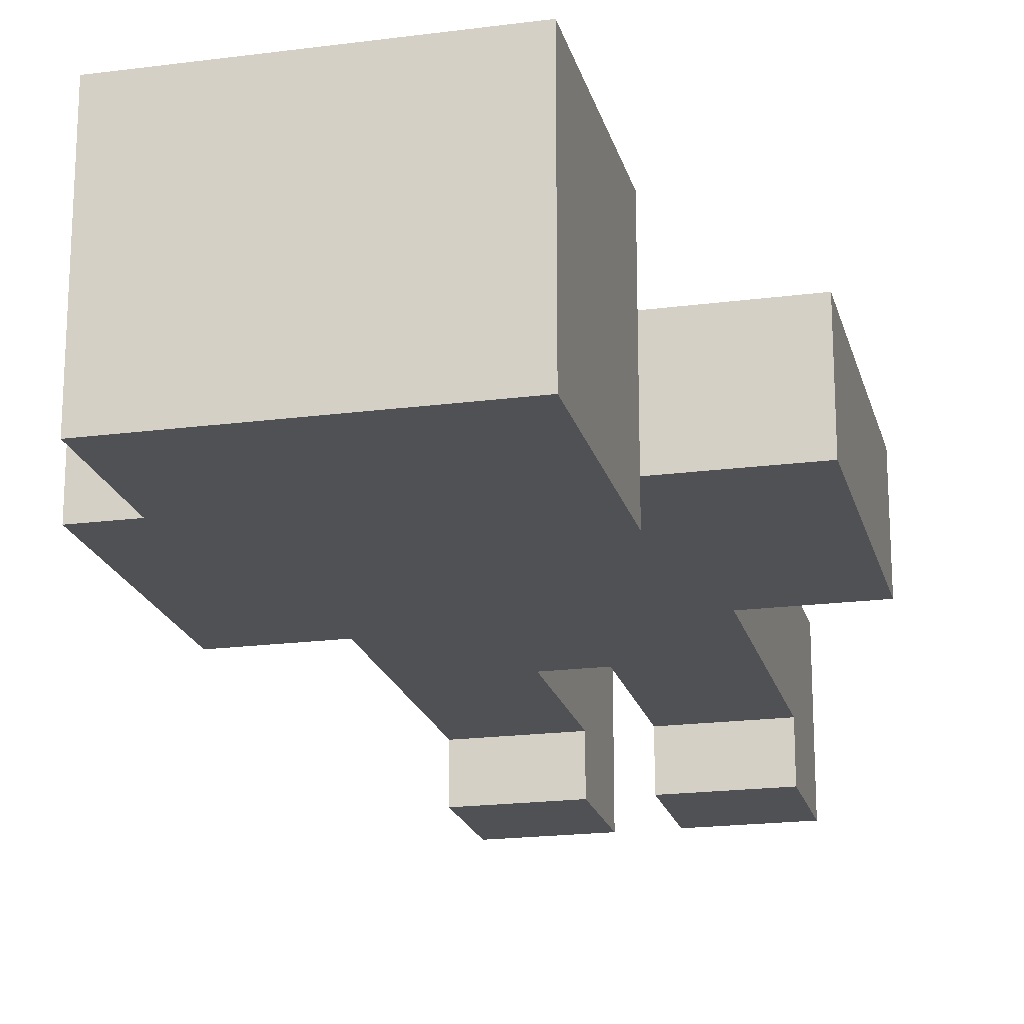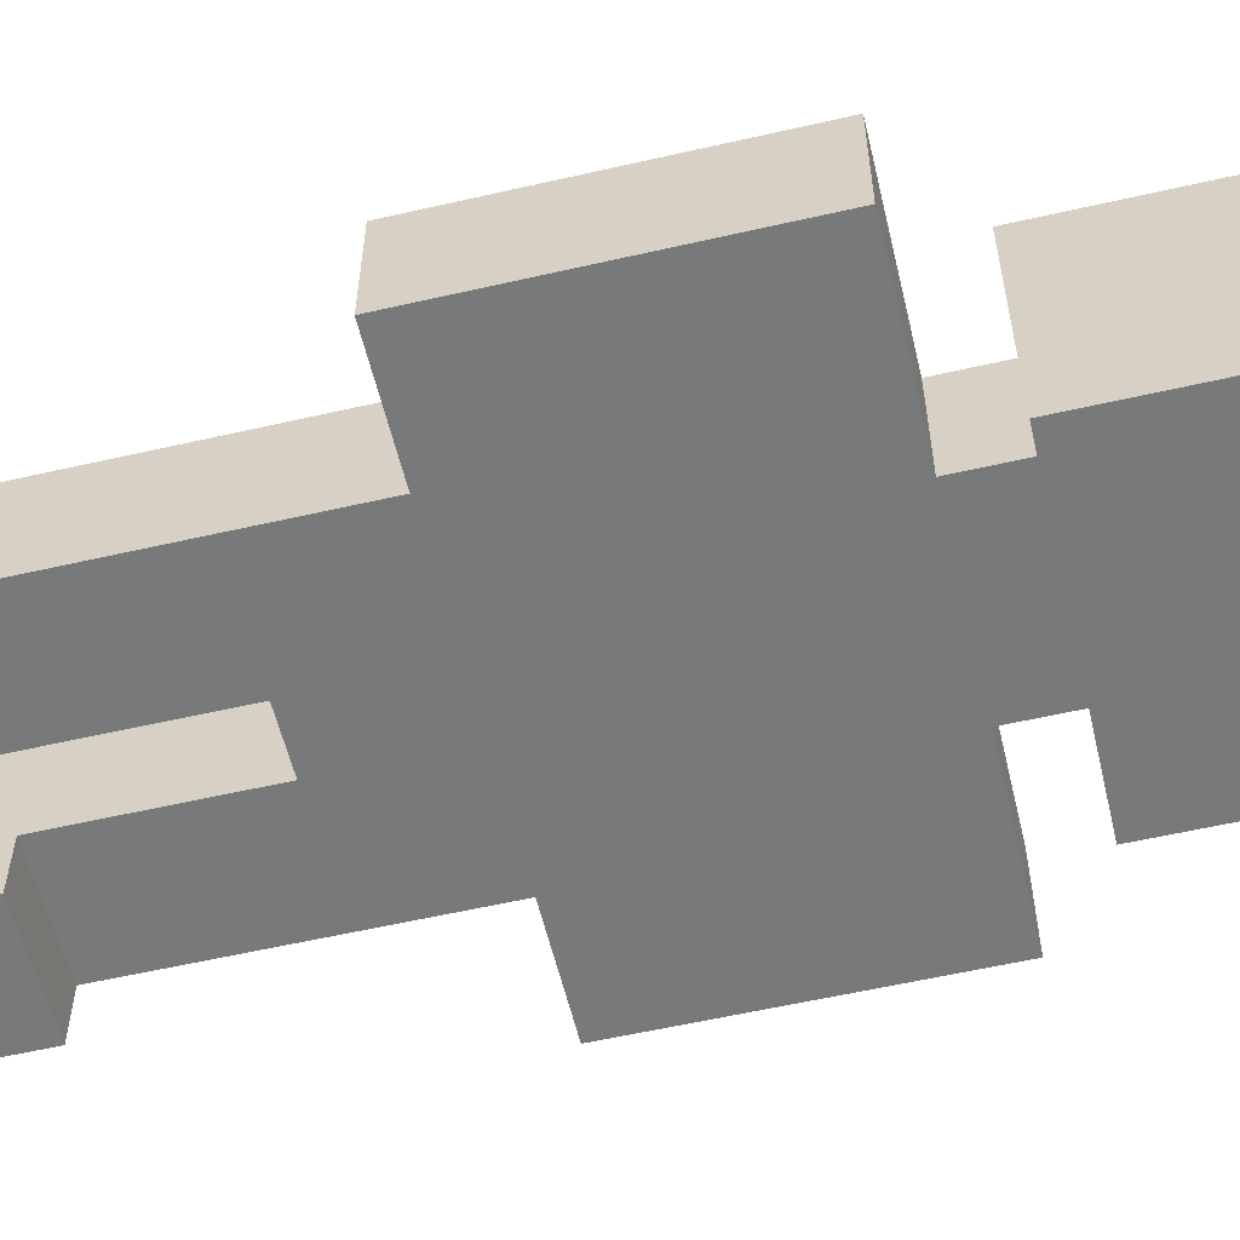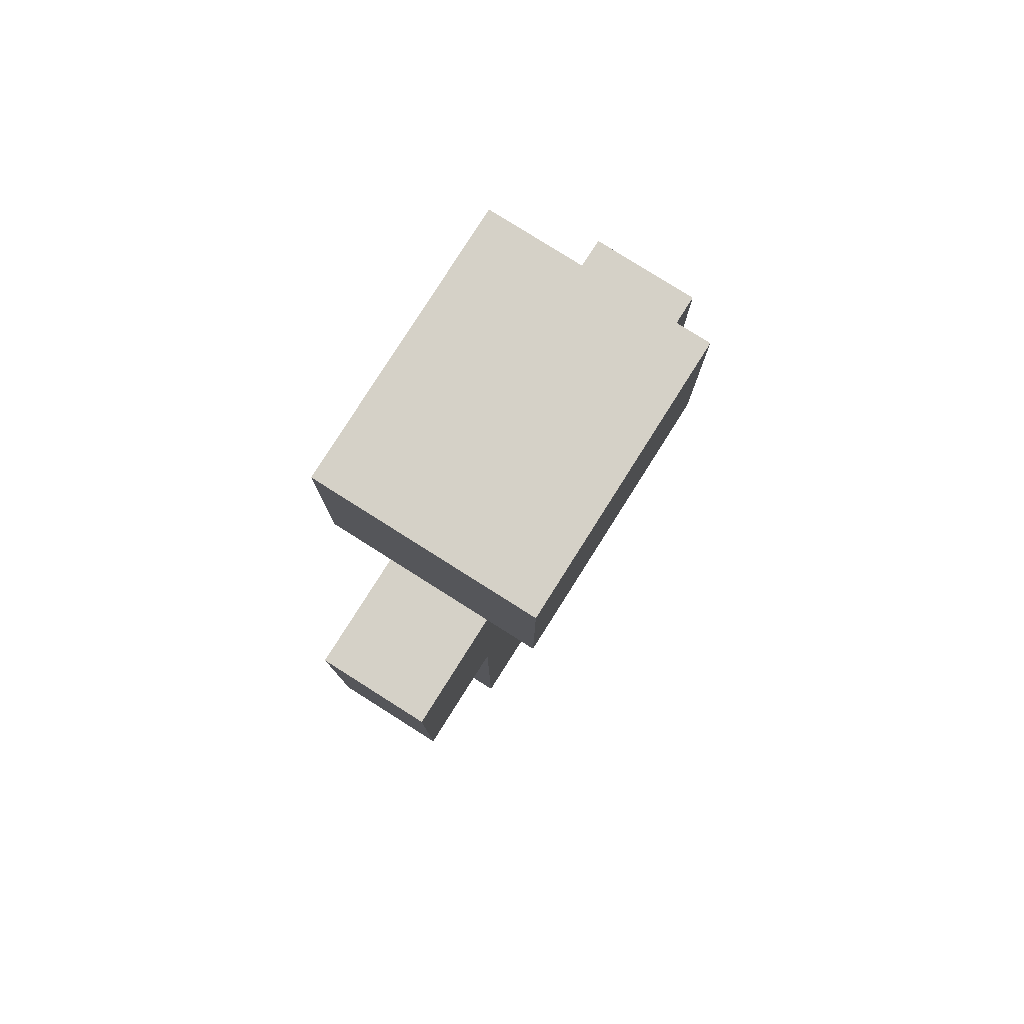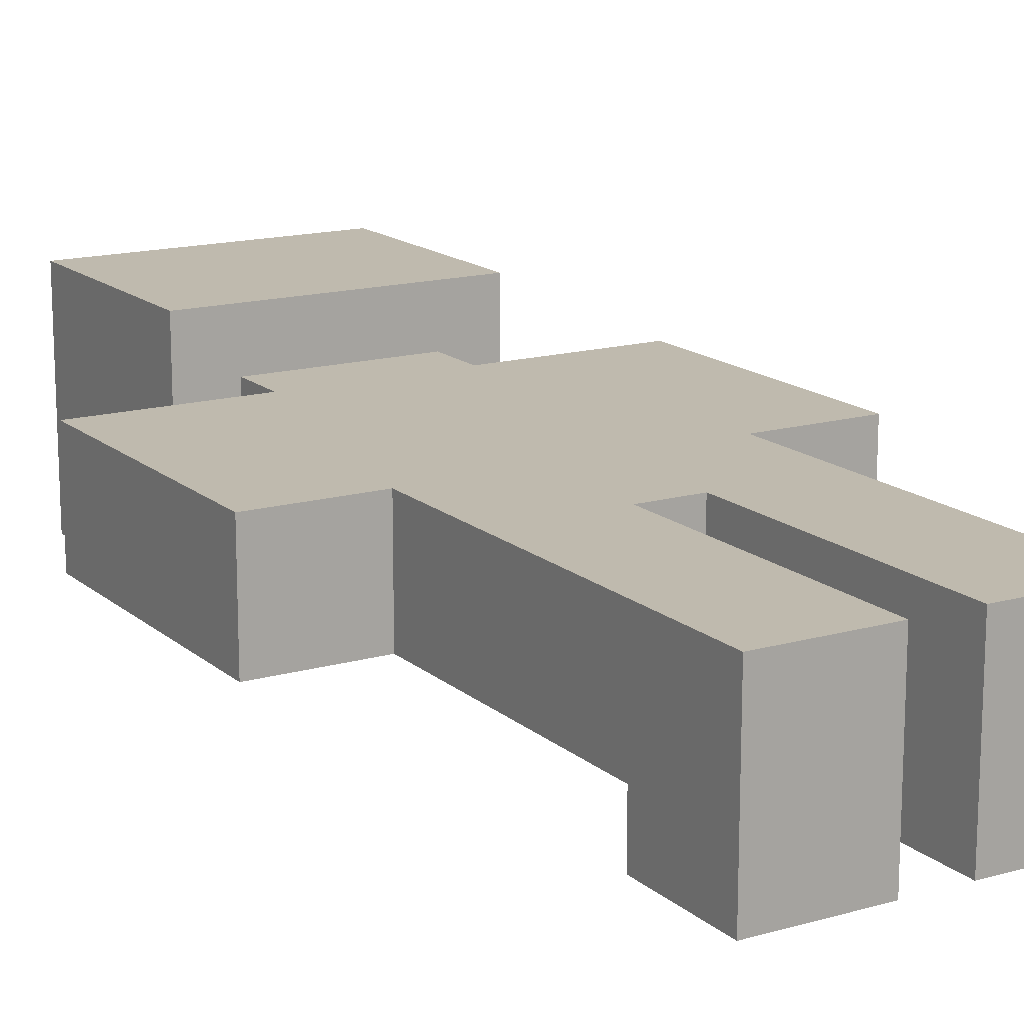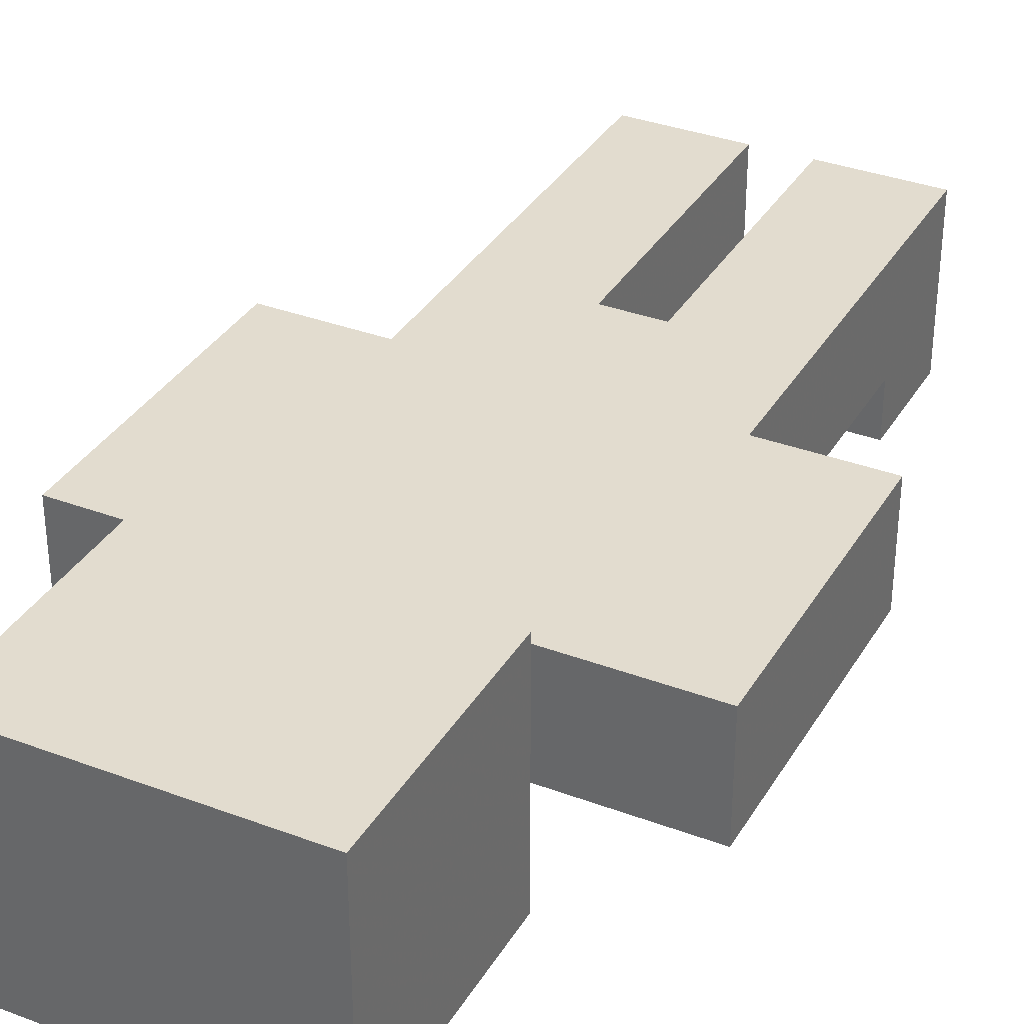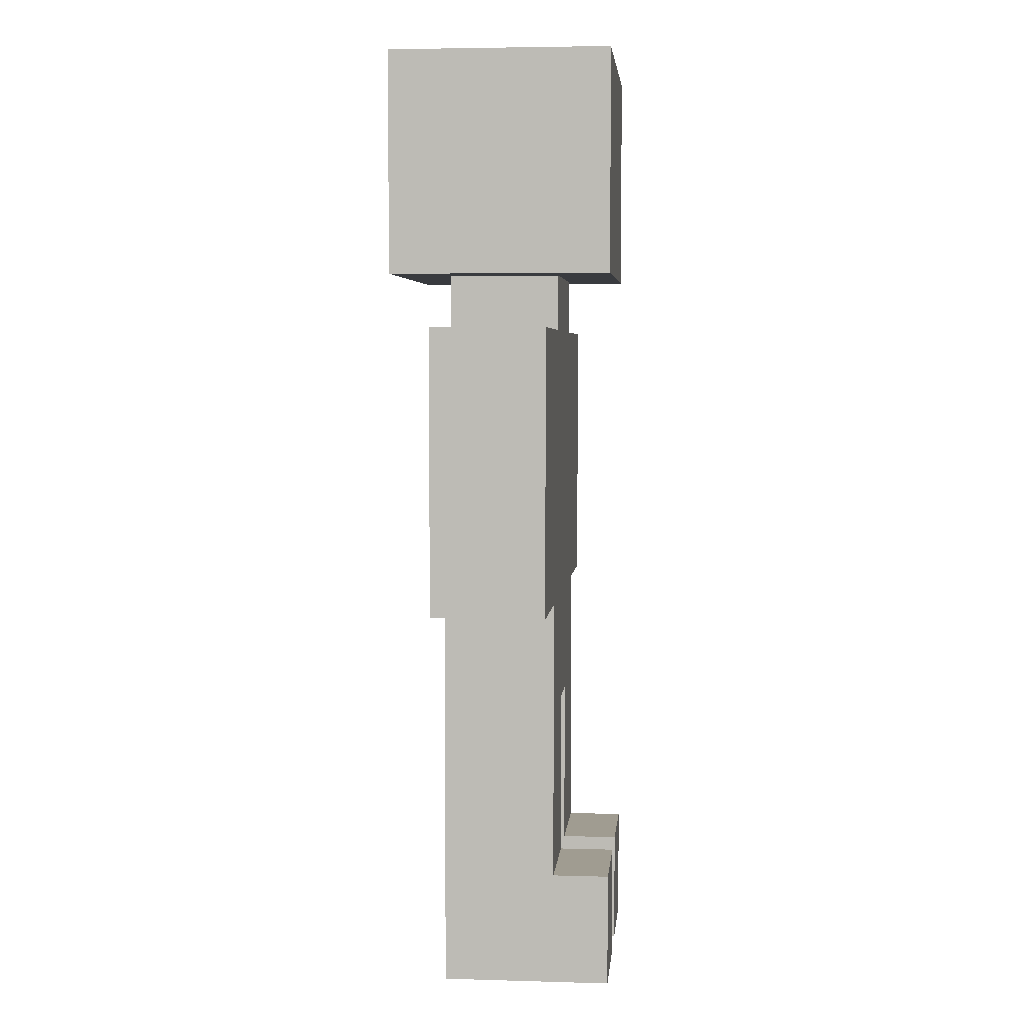
<metadata>
{"format":"obj","ext":"obj","renderer":"f3d","projection":"perspective","resolution":1024,"background":"white","views":[{"elev":-19.8,"azim":-166.4,"up":"+Z"},{"elev":-57.7,"azim":103.4,"up":"+Z"},{"elev":79.5,"azim":-57.7,"up":"+Y"},{"elev":15.6,"azim":-30.9,"up":"+Z"},{"elev":34.6,"azim":-153.2,"up":"+Z"},{"elev":4.4,"azim":95.4,"up":"+Y"}]}
</metadata>
<code>
g Model
v -8 -4.8 1.6
v -8 3.2 1.6
v -8 3.2 -1.6
v -8 -4.8 -1.6
f 1 2 3 4
v -4.8 4.8 3.2
v -4.8 11.2 3.2
v -4.8 11.2 -3.2
v -4.8 4.8 -3.2
f 5 6 7 8
v -4.8 -16 1.6
v -4.8 -4.8 1.6
v -4.8 -4.8 -1.6
v -4.8 -16 -1.6
f 9 10 11 12
v -4.8 -16 -1.6
v -4.8 -12.8 -1.6
v -4.8 -12.8 -3.2
v -4.8 -16 -3.2
f 13 14 15 16
v -3.2 3.2 1.6
v -3.2 4.8 1.6
v -3.2 4.8 -1.6
v -3.2 3.2 -1.6
f 17 18 19 20
v 0 -16 1.6
v 0 -8 1.6
v 0 -8 -1.6
v 0 -16 -1.6
f 21 22 23 24
v 0 -16 -1.6
v 0 -12.8 -1.6
v 0 -12.8 -3.2
v 0 -16 -3.2
f 25 26 27 28
v -1.6 -16 -1.6
v -1.6 -8 -1.6
v -1.6 -8 1.6
v -1.6 -16 1.6
f 29 30 31 32
v -1.6 -16 -3.2
v -1.6 -12.8 -3.2
v -1.6 -12.8 -1.6
v -1.6 -16 -1.6
f 33 34 35 36
v 1.6 3.2 -1.6
v 1.6 4.8 -1.6
v 1.6 4.8 1.6
v 1.6 3.2 1.6
f 37 38 39 40
v 3.2 4.8 -3.2
v 3.2 11.2 -3.2
v 3.2 11.2 3.2
v 3.2 4.8 3.2
f 41 42 43 44
v 3.2 -16 -1.6
v 3.2 -4.8 -1.6
v 3.2 -4.8 1.6
v 3.2 -16 1.6
f 45 46 47 48
v 3.2 -16 -3.2
v 3.2 -12.8 -3.2
v 3.2 -12.8 -1.6
v 3.2 -16 -1.6
f 49 50 51 52
v 6.4 -4.8 -1.6
v 6.4 3.2 -1.6
v 6.4 3.2 1.6
v 6.4 -4.8 1.6
f 53 54 55 56
v -4.8 -16 -3.2
v -1.6 -16 -3.2
v -1.6 -16 1.6
v -4.8 -16 1.6
f 57 58 59 60
v 0 -16 -3.2
v 3.2 -16 -3.2
v 3.2 -16 1.6
v 0 -16 1.6
f 61 62 63 64
v -1.6 -8 -1.6
v 0 -8 -1.6
v 0 -8 1.6
v -1.6 -8 1.6
f 65 66 67 68
v -8 -4.8 -1.6
v -4.8 -4.8 -1.6
v -4.8 -4.8 1.6
v -8 -4.8 1.6
f 69 70 71 72
v 3.2 -4.8 -1.6
v 6.4 -4.8 -1.6
v 6.4 -4.8 1.6
v 3.2 -4.8 1.6
f 73 74 75 76
v -4.8 4.8 -3.2
v 3.2 4.8 -3.2
v 3.2 4.8 -1.6
v -4.8 4.8 -1.6
f 77 78 79 80
v -4.8 4.8 1.6
v 3.2 4.8 1.6
v 3.2 4.8 3.2
v -4.8 4.8 3.2
f 81 82 83 84
v -4.8 4.8 -1.6
v -3.2 4.8 -1.6
v -3.2 4.8 1.6
v -4.8 4.8 1.6
f 85 86 87 88
v 1.6 4.8 -1.6
v 3.2 4.8 -1.6
v 3.2 4.8 1.6
v 1.6 4.8 1.6
f 89 90 91 92
v -4.8 -12.8 -1.6
v -1.6 -12.8 -1.6
v -1.6 -12.8 -3.2
v -4.8 -12.8 -3.2
f 93 94 95 96
v 0 -12.8 -1.6
v 3.2 -12.8 -1.6
v 3.2 -12.8 -3.2
v 0 -12.8 -3.2
f 97 98 99 100
v -8 3.2 1.6
v -3.2 3.2 1.6
v -3.2 3.2 -1.6
v -8 3.2 -1.6
f 101 102 103 104
v 1.6 3.2 1.6
v 6.4 3.2 1.6
v 6.4 3.2 -1.6
v 1.6 3.2 -1.6
f 105 106 107 108
v -4.8 11.2 3.2
v 3.2 11.2 3.2
v 3.2 11.2 -3.2
v -4.8 11.2 -3.2
f 109 110 111 112
v -4.8 11.2 -3.2
v 3.2 11.2 -3.2
v 3.2 4.8 -3.2
v -4.8 4.8 -3.2
f 113 114 115 116
v -4.8 -12.8 -3.2
v -1.6 -12.8 -3.2
v -1.6 -16 -3.2
v -4.8 -16 -3.2
f 117 118 119 120
v 0 -12.8 -3.2
v 3.2 -12.8 -3.2
v 3.2 -16 -3.2
v 0 -16 -3.2
f 121 122 123 124
v -8 3.2 -1.6
v 6.4 3.2 -1.6
v 6.4 -4.8 -1.6
v -8 -4.8 -1.6
f 125 126 127 128
v -4.8 -4.8 -1.6
v -1.6 -4.8 -1.6
v -1.6 -12.8 -1.6
v -4.8 -12.8 -1.6
f 129 130 131 132
v 0 -4.8 -1.6
v 3.2 -4.8 -1.6
v 3.2 -12.8 -1.6
v 0 -12.8 -1.6
f 133 134 135 136
v -3.2 4.8 -1.6
v 1.6 4.8 -1.6
v 1.6 3.2 -1.6
v -3.2 3.2 -1.6
f 137 138 139 140
v -1.6 -4.8 -1.6
v 0 -4.8 -1.6
v 0 -8 -1.6
v -1.6 -8 -1.6
f 141 142 143 144
v -8 -4.8 1.6
v 6.4 -4.8 1.6
v 6.4 3.2 1.6
v -8 3.2 1.6
f 145 146 147 148
v -4.8 -16 1.6
v -1.6 -16 1.6
v -1.6 -4.8 1.6
v -4.8 -4.8 1.6
f 149 150 151 152
v 0 -16 1.6
v 3.2 -16 1.6
v 3.2 -4.8 1.6
v 0 -4.8 1.6
f 153 154 155 156
v -3.2 3.2 1.6
v 1.6 3.2 1.6
v 1.6 4.8 1.6
v -3.2 4.8 1.6
f 157 158 159 160
v -1.6 -8 1.6
v 0 -8 1.6
v 0 -4.8 1.6
v -1.6 -4.8 1.6
f 161 162 163 164
v -4.8 4.8 3.2
v 3.2 4.8 3.2
v 3.2 11.2 3.2
v -4.8 11.2 3.2
f 165 166 167 168

</code>
